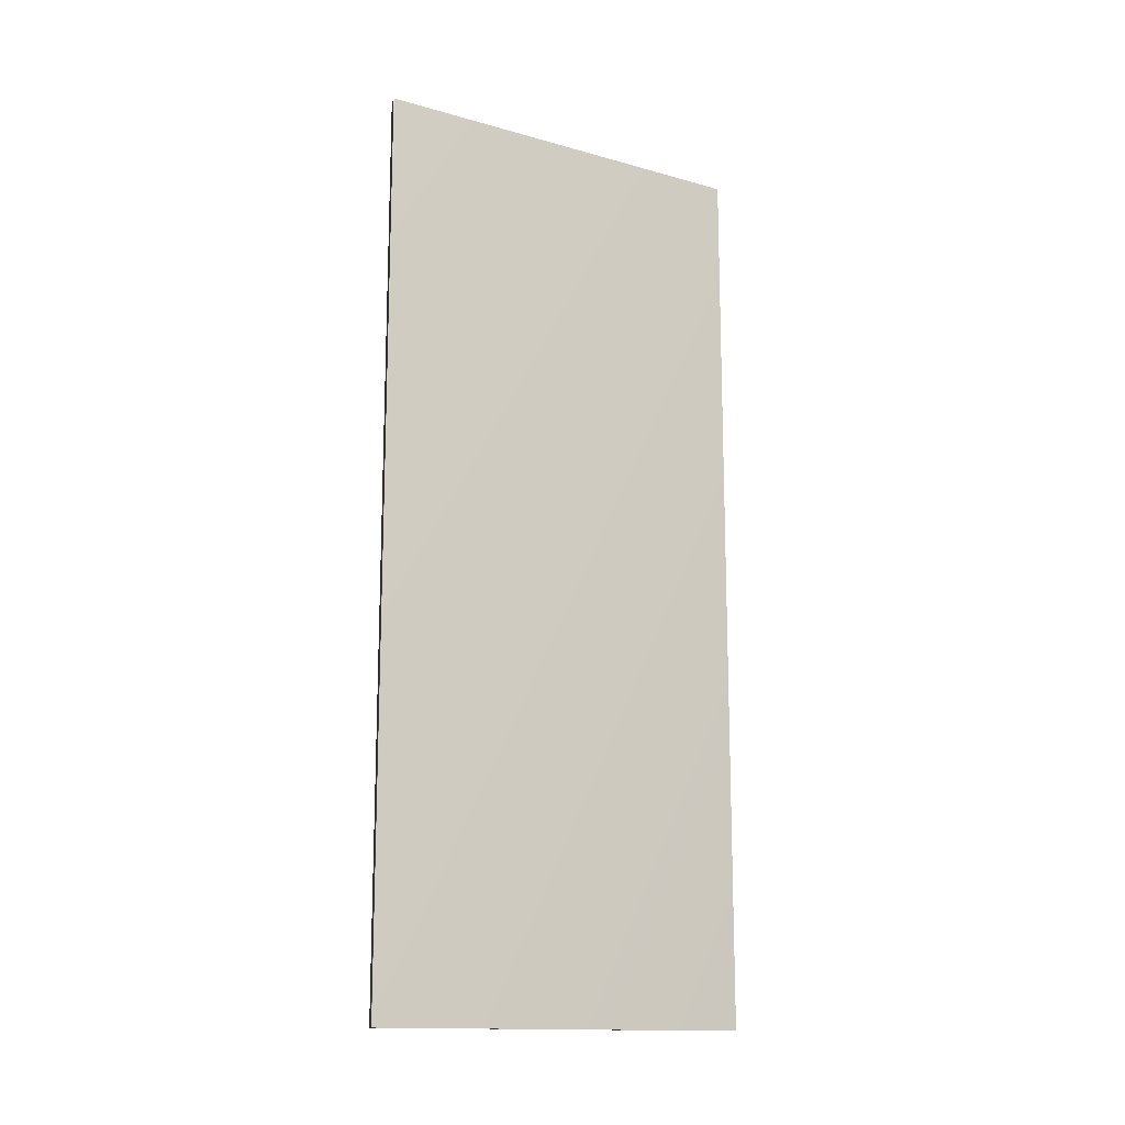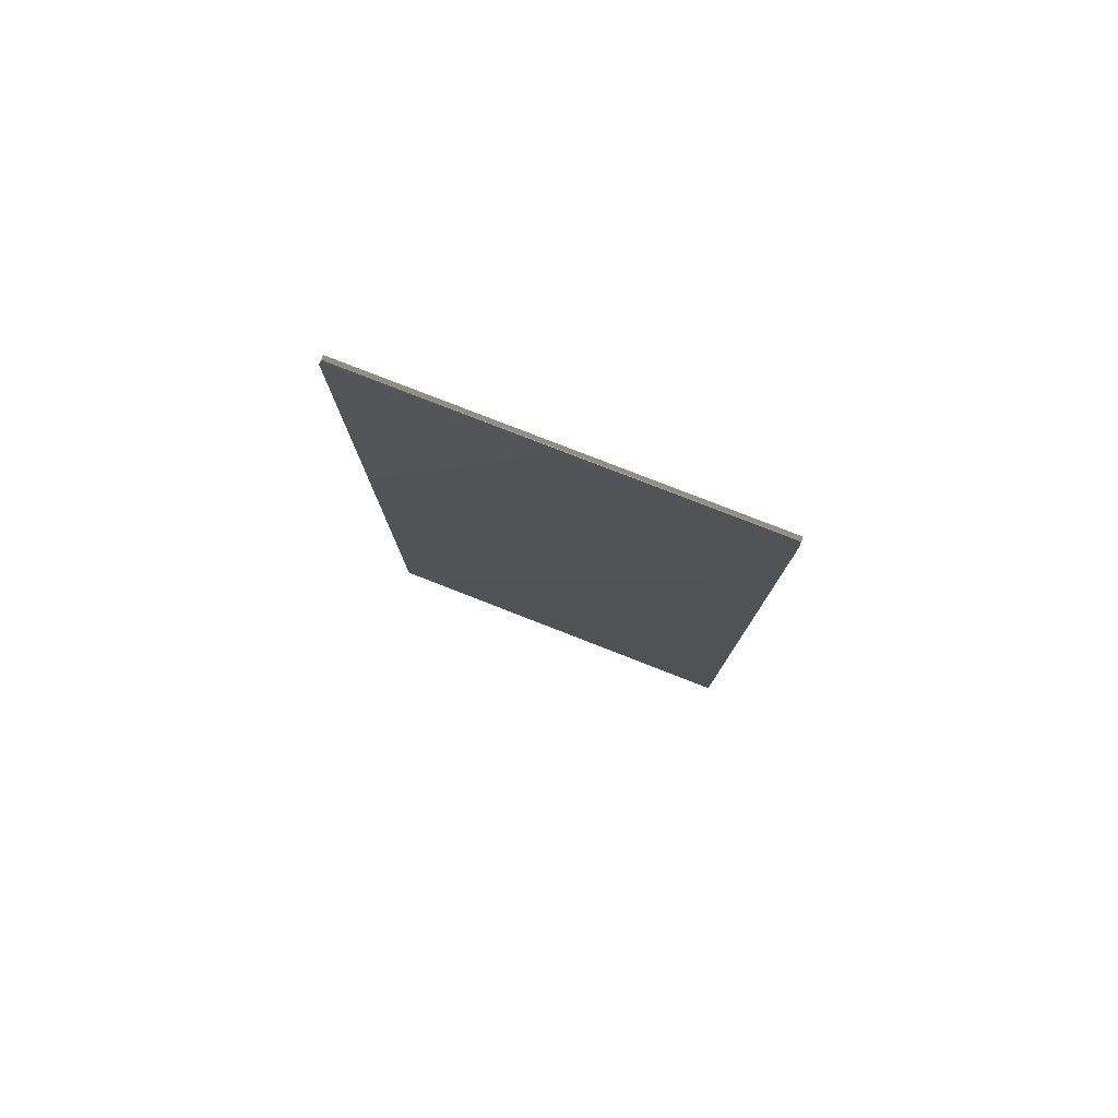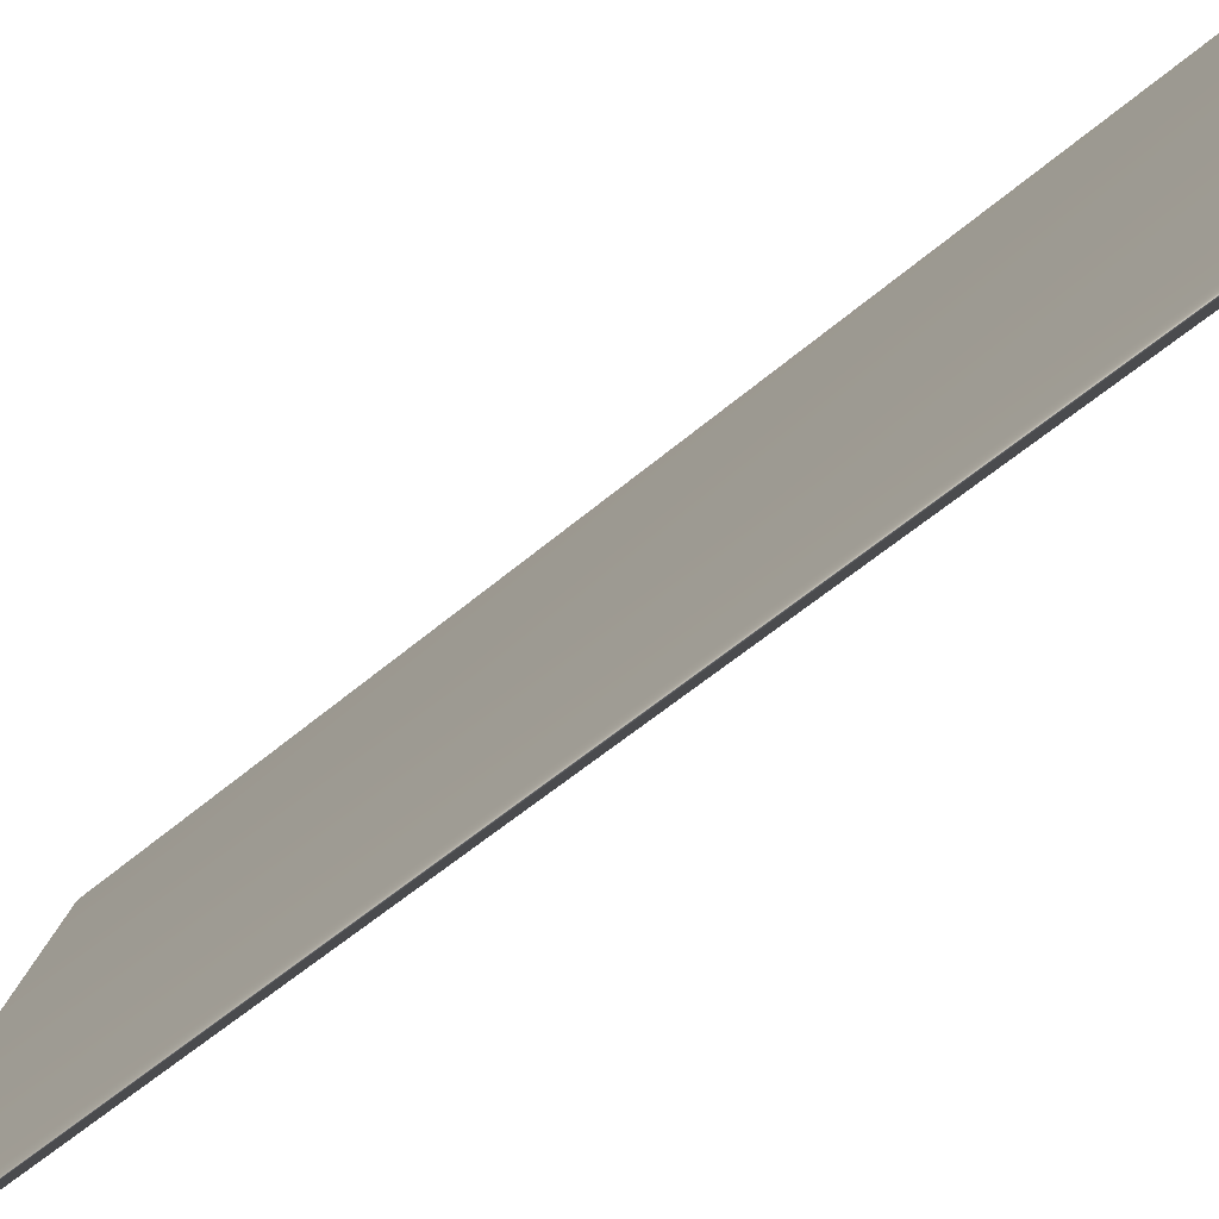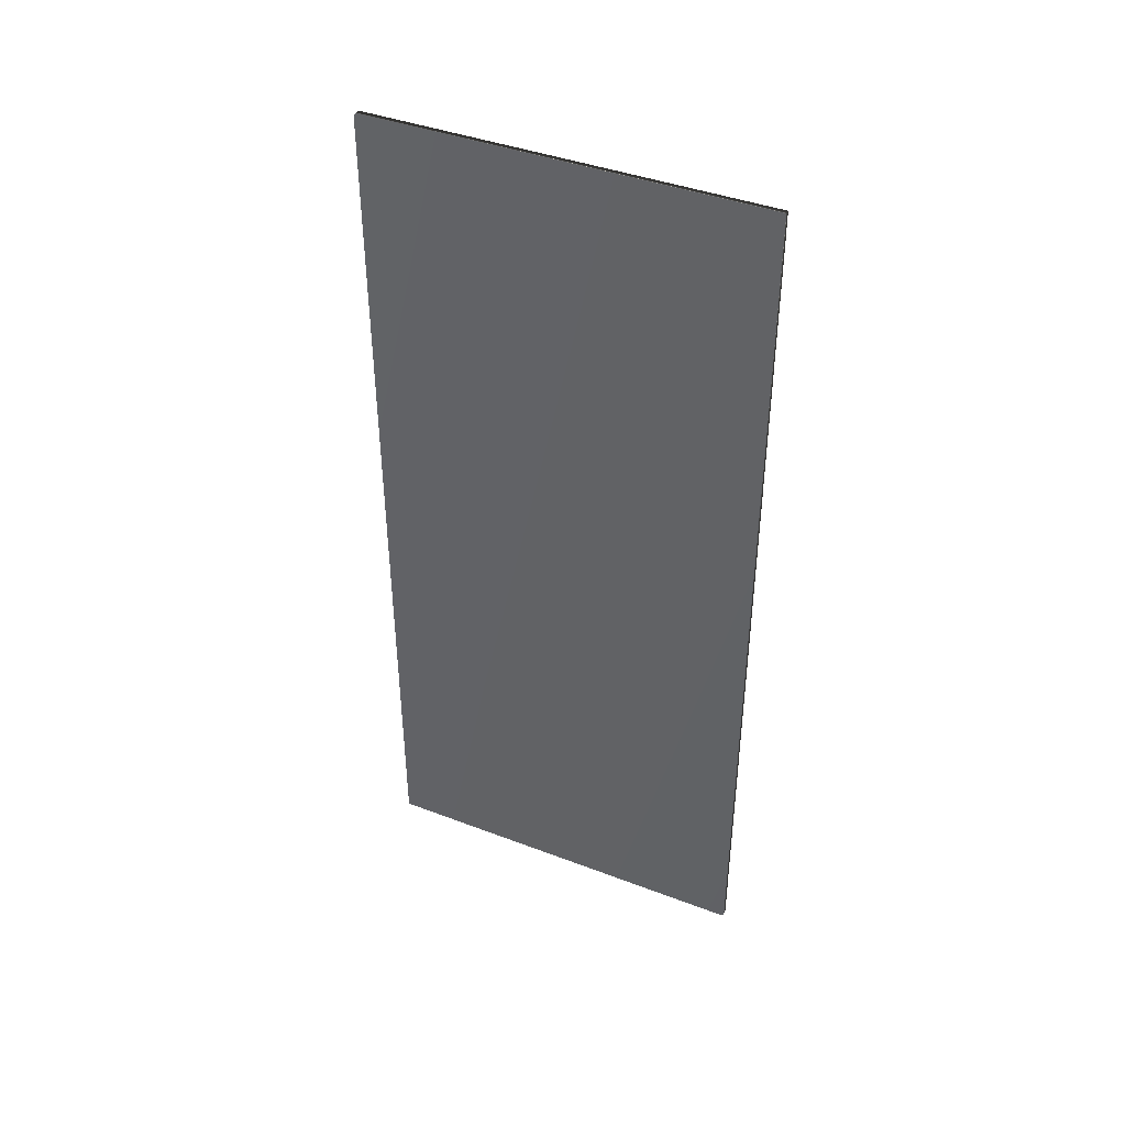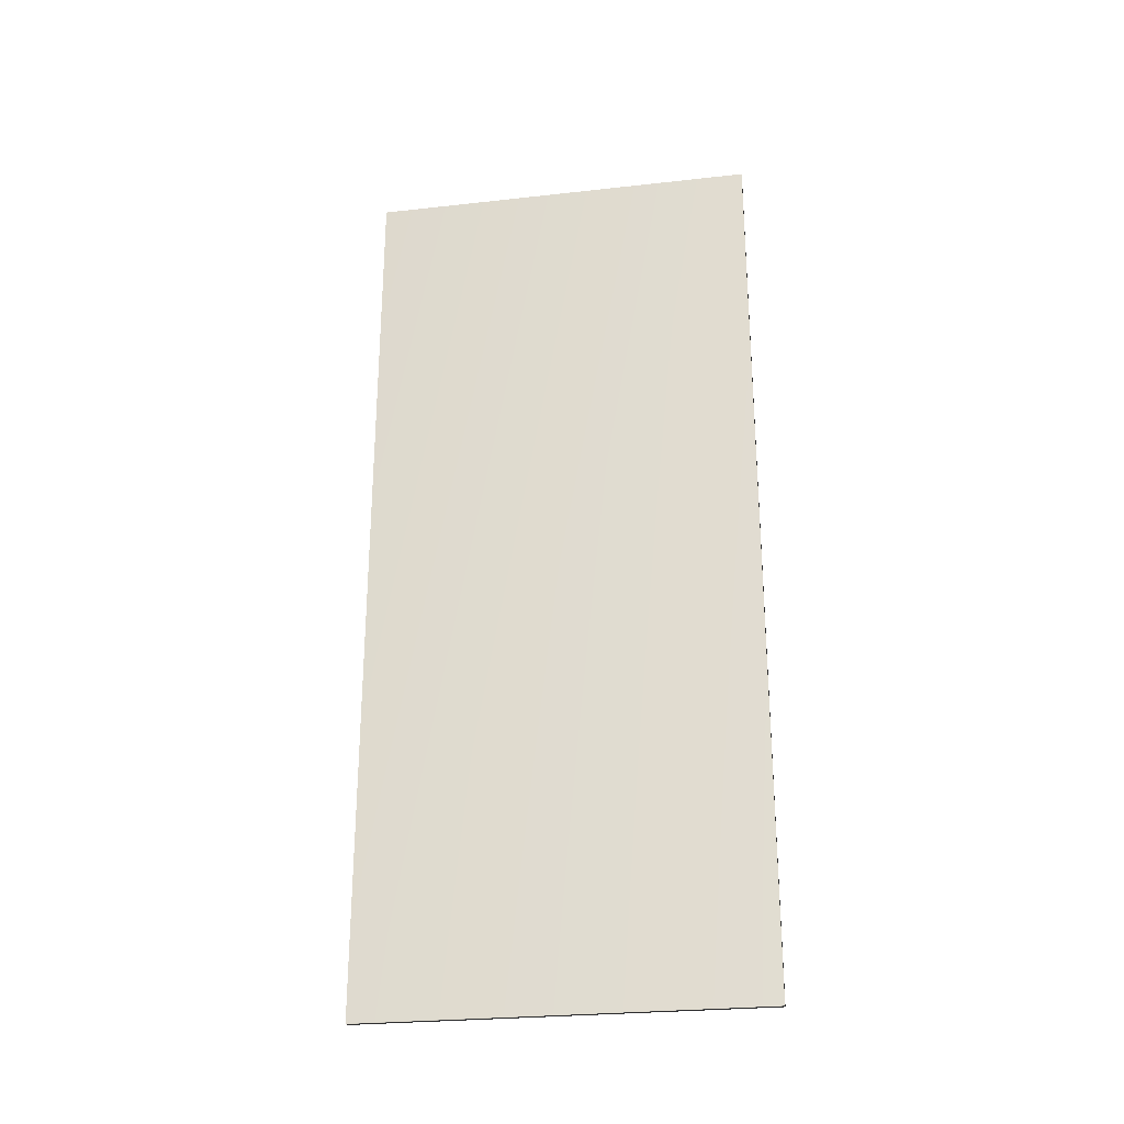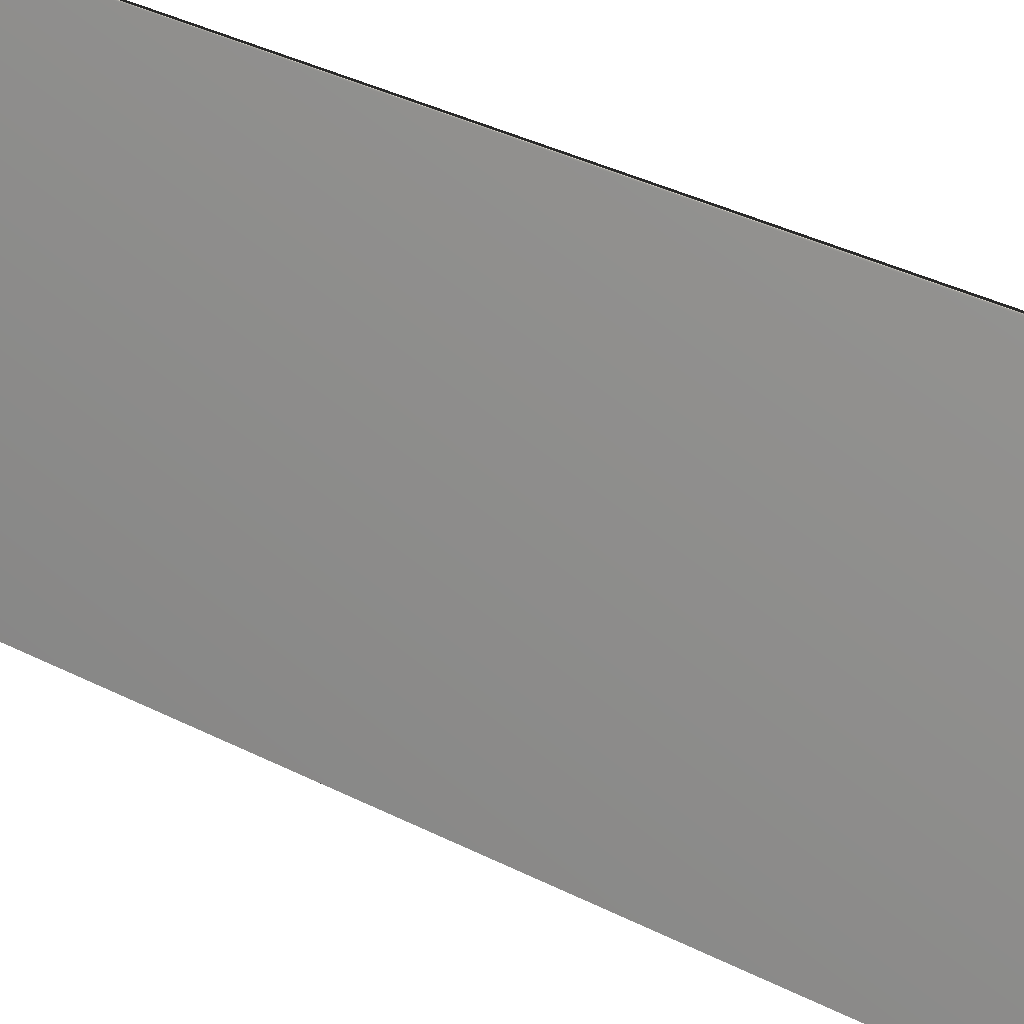
<metadata>
{"format":"obj","ext":"obj","renderer":"f3d","projection":"perspective","resolution":1024,"background":"white","views":[{"elev":-14.5,"azim":-102.4,"up":"+Y"},{"elev":79.3,"azim":130.3,"up":"+Y"},{"elev":-50.3,"azim":-46.0,"up":"+Z"},{"elev":41.8,"azim":133.6,"up":"+Y"},{"elev":-26.7,"azim":-61.1,"up":"+Y"},{"elev":40.0,"azim":-58.4,"up":"+Z"}]}
</metadata>
<code>
v -76.53 9.339 -84.11
v -76.53 0.3385 -84.11
v -76.45 9.339 -84.14
v -76.45 0.3385 -84.14
v -77.74 0.3385 -87.87
v -77.74 9.339 -87.87
v -77.82 9.339 -87.85
v -77.82 0.3385 -87.85
f 1 2 3
f 3 2 4
f 5 6 4
f 4 6 3
f 7 1 6
f 6 1 3
f 8 5 2
f 2 5 4
f 2 1 8
f 8 1 7
f 8 7 5
f 5 7 6

</code>
